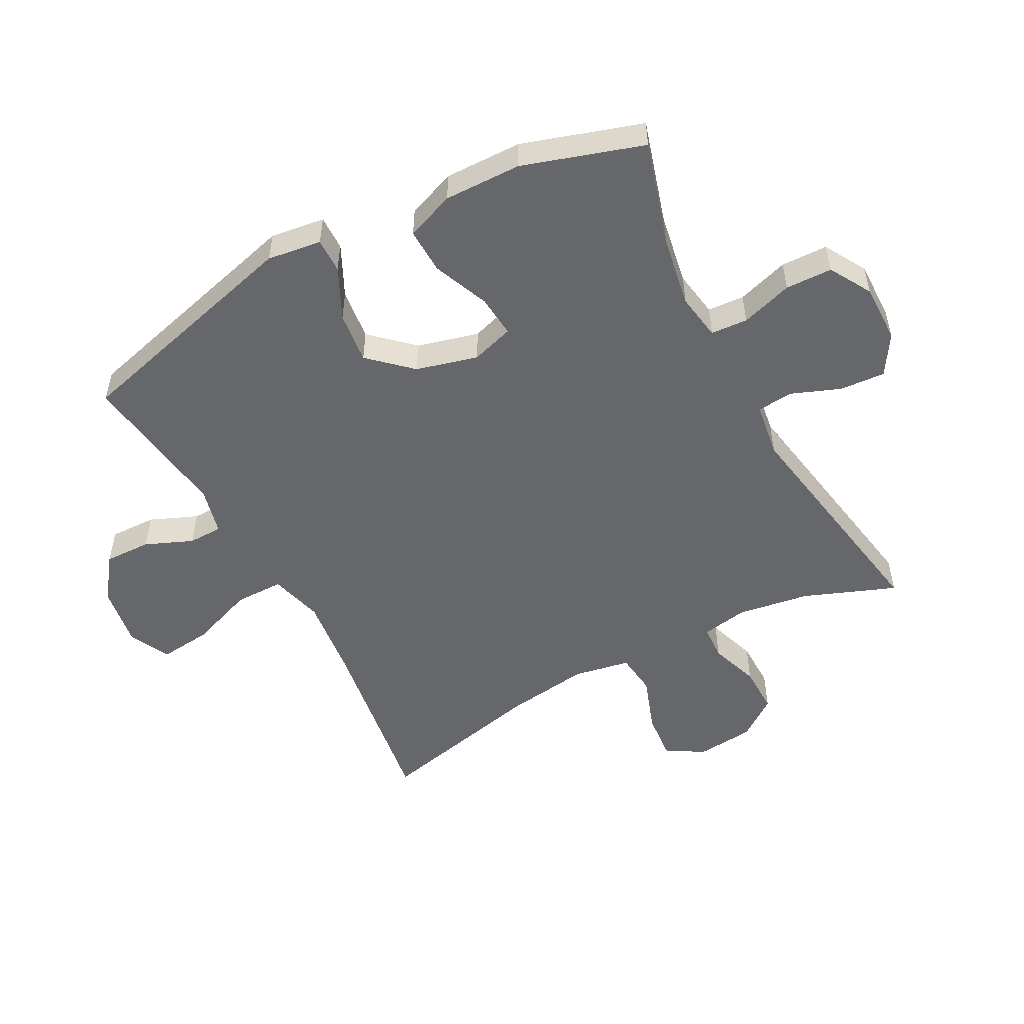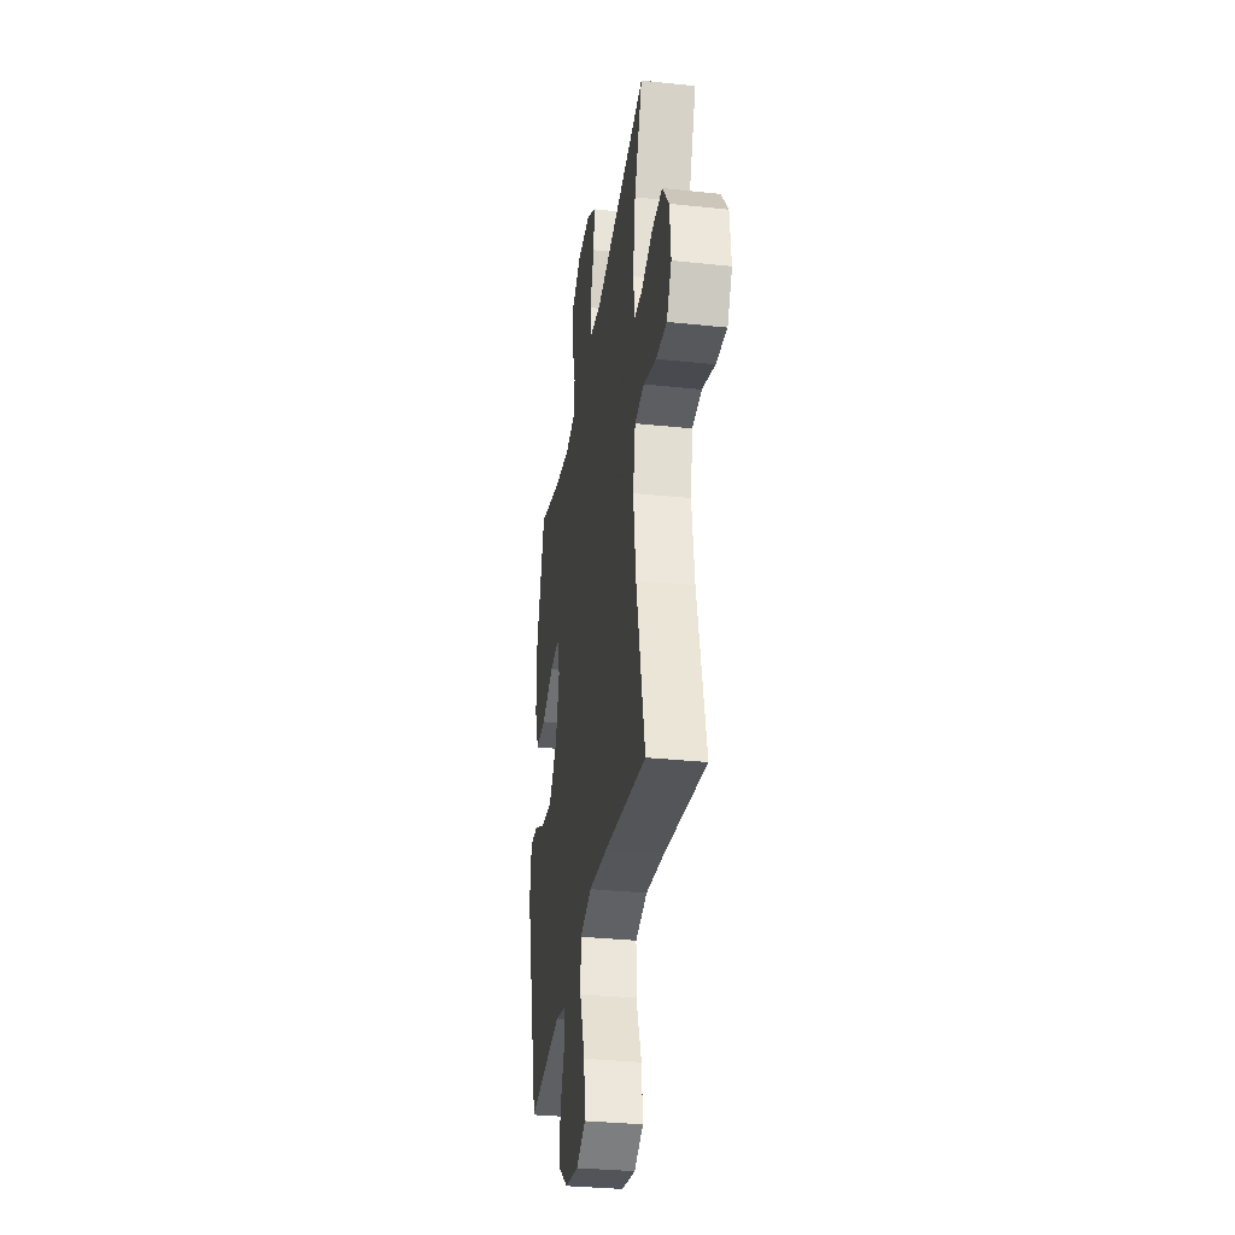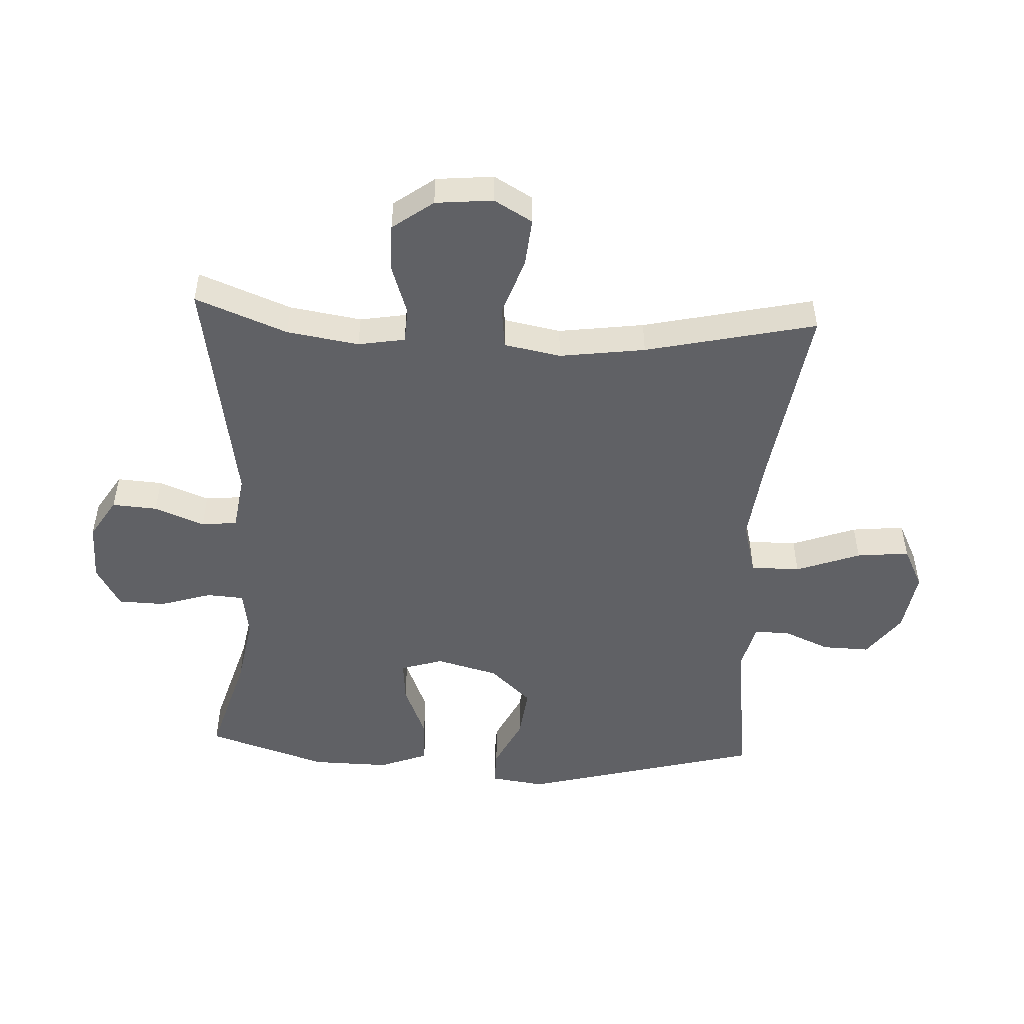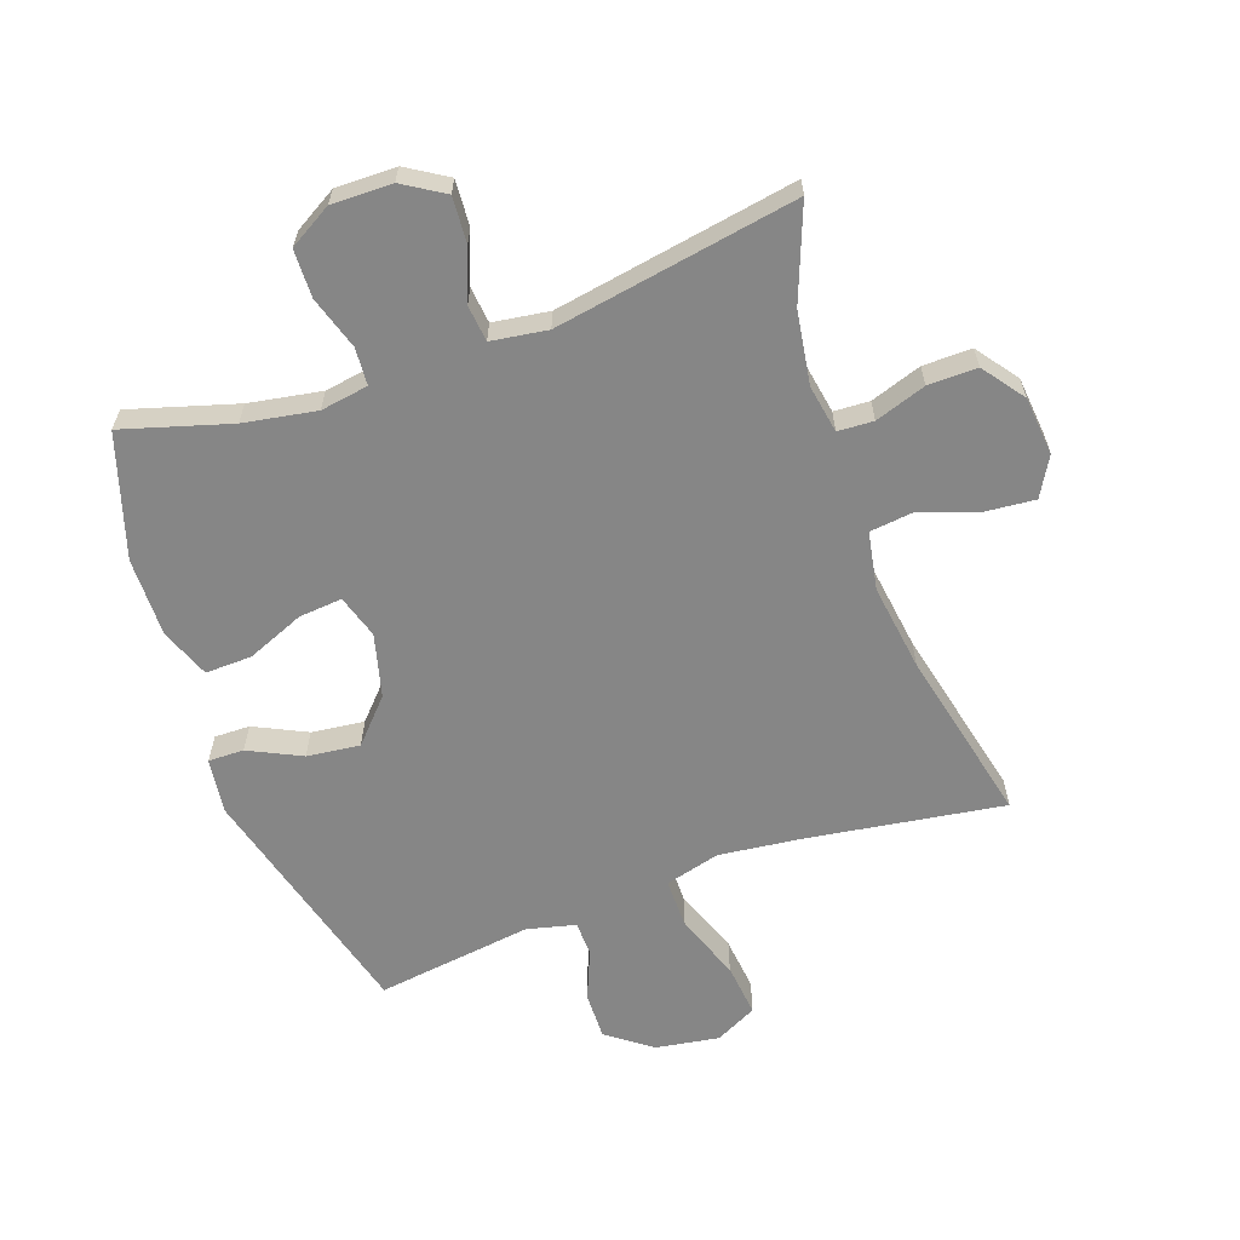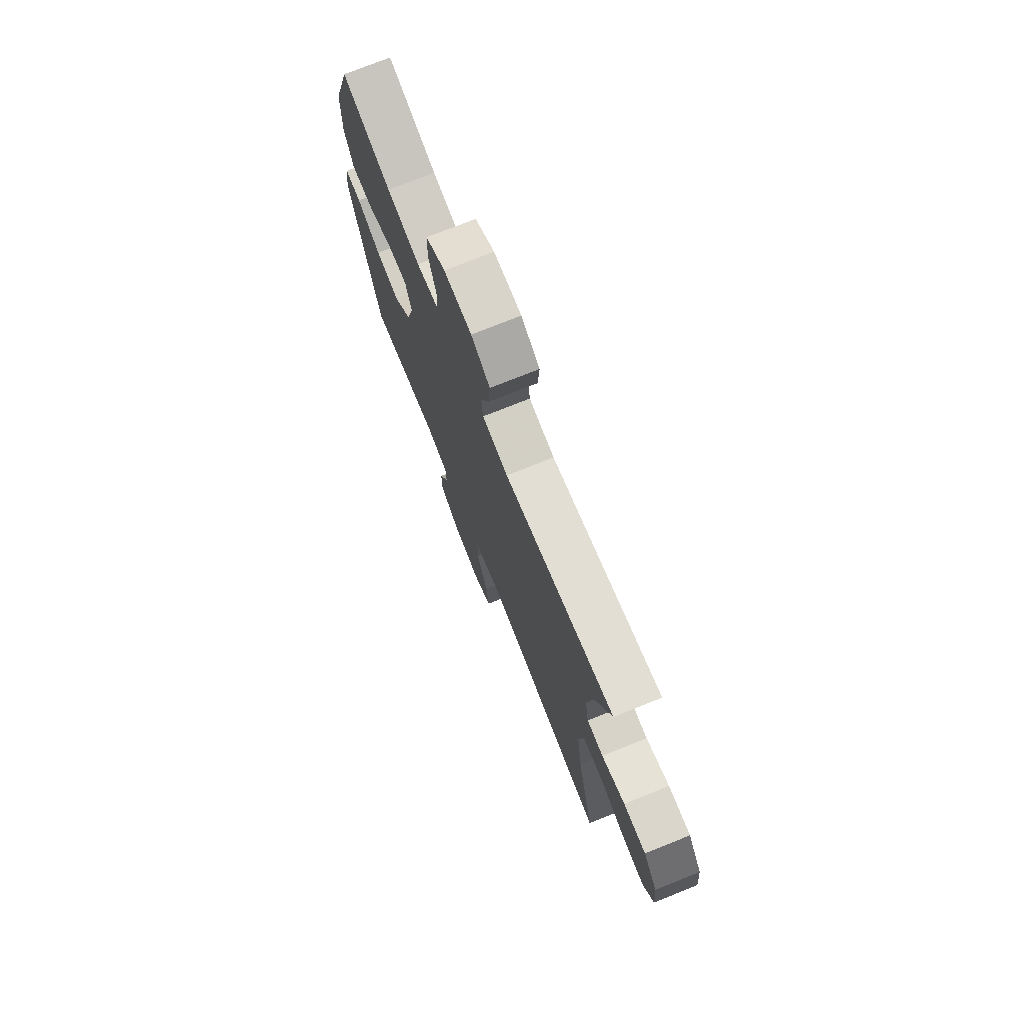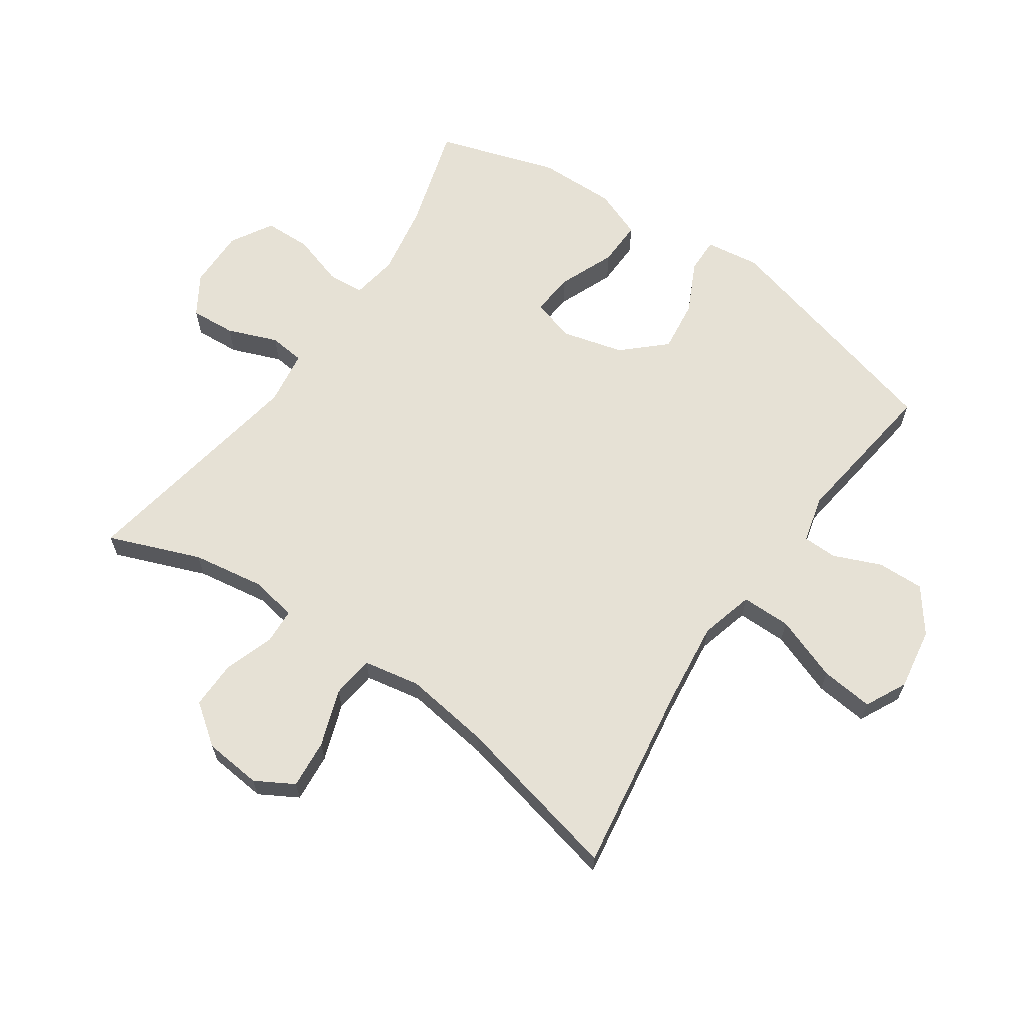
<metadata>
{"format":"obj","ext":"obj","renderer":"f3d","projection":"perspective","resolution":1024,"background":"white","views":[{"elev":-52.0,"azim":-61.9,"up":"+Y"},{"elev":-32.7,"azim":81.6,"up":"+Z"},{"elev":-49.9,"azim":87.0,"up":"+Y"},{"elev":-62.2,"azim":19.6,"up":"+Y"},{"elev":74.6,"azim":68.1,"up":"+Z"},{"elev":64.4,"azim":124.6,"up":"+Y"}]}
</metadata>
<code>
v -0.5 0.07 0.5
v -0.332 0.07 0.45
v -0.218 0.07 0.43
v -0.143 0.07 0.442
v -0.139 0.07 0.501
v -0.165 0.07 0.584
v -0.163 0.07 0.659
v -0.096 0.07 0.698
v -0.001 0.07 0.697
v 0.063 0.07 0.657
v 0.058 0.07 0.585
v 0.027 0.07 0.505
v 0.033 0.07 0.448
v 0.121 0.07 0.435
v 0.5 0.07 0.5
v 0.443 0.07 0.353
v 0.425 0.07 0.238
v 0.438 0.07 0.163
v 0.494 0.07 0.16
v 0.574 0.07 0.187
v 0.651 0.07 0.188
v 0.699 0.07 0.123
v 0.708 0.07 0.031
v 0.673 0.07 -0.03
v 0.595 0.07 -0.023
v 0.504 0.07 0.009
v 0.436 0.07 0.001
v 0.419 0.07 -0.09
v 0.438 0.07 -0.227
v 0.5 0.07 -0.5
v 0.198 0.07 -0.454
v 0.063 0.07 -0.438
v -0.023 0.07 -0.461
v -0.023 0.07 -0.54
v 0.015 0.07 -0.643
v 0.024 0.07 -0.727
v -0.042 0.07 -0.76
v -0.141 0.07 -0.744
v -0.211 0.07 -0.692
v -0.209 0.07 -0.617
v -0.177 0.07 -0.541
v -0.178 0.07 -0.486
v -0.254 0.07 -0.467
v -0.5 0.07 -0.5
v -0.601 0.07 -0.118
v -0.589 0.07 -0.031
v -0.533 0.07 -0.032
v -0.451 0.07 -0.072
v -0.368 0.07 -0.082
v -0.307 0.07 -0.016
v -0.281 0.07 0.083
v -0.302 0.07 0.151
v -0.37 0.07 0.145
v -0.46 0.07 0.108
v -0.533 0.07 0.106
v -0.563 0.07 0.184
v -0.561 0.07 0.308
v -0.5 0 0.5
v -0.332 0 0.45
v -0.218 0 0.43
v -0.143 0 0.442
v -0.139 0 0.501
v -0.165 0 0.584
v -0.163 0 0.659
v -0.096 0 0.698
v -0.001 0 0.697
v 0.063 0 0.657
v 0.058 0 0.585
v 0.027 0 0.505
v 0.033 0 0.448
v 0.121 0 0.435
v 0.5 0 0.5
v 0.443 0 0.353
v 0.425 0 0.238
v 0.438 0 0.163
v 0.494 0 0.16
v 0.574 0 0.187
v 0.651 0 0.188
v 0.699 0 0.123
v 0.708 0 0.031
v 0.673 0 -0.03
v 0.595 0 -0.023
v 0.504 0 0.009
v 0.436 0 0.001
v 0.419 0 -0.09
v 0.438 0 -0.227
v 0.5 0 -0.5
v 0.198 0 -0.454
v 0.063 0 -0.438
v -0.023 0 -0.461
v -0.023 0 -0.54
v 0.015 0 -0.643
v 0.024 0 -0.727
v -0.042 0 -0.76
v -0.141 0 -0.744
v -0.211 0 -0.692
v -0.209 0 -0.617
v -0.177 0 -0.541
v -0.178 0 -0.486
v -0.254 0 -0.467
v -0.5 0 -0.5
v -0.601 0 -0.118
v -0.589 0 -0.031
v -0.533 0 -0.032
v -0.451 0 -0.072
v -0.368 0 -0.082
v -0.307 0 -0.016
v -0.281 0 0.083
v -0.302 0 0.151
v -0.37 0 0.145
v -0.46 0 0.108
v -0.533 0 0.106
v -0.563 0 0.184
v -0.561 0 0.308
f 56 57 1 2
f 53 54 55 56
f 52 53 56 2
f 51 52 2 3
f 45 46 47 48
f 43 44 45 48
f 42 43 48 49
f 38 39 40 41
f 38 41 42
f 37 38 42
f 34 35 36 37
f 33 34 37 42
f 32 33 42 49
f 29 30 31
f 28 29 31 32
f 27 28 32 49
f 23 24 25 26
f 21 22 23 26
f 19 20 21 26
f 18 19 26 27
f 17 18 27 49
f 14 15 16
f 13 14 16 17
f 9 10 11 12
f 9 12 13
f 8 9 13
f 5 6 7 8
f 4 5 8 13
f 51 3 4 13
f 50 51 13 17
f 17 49 50
f 59 58 114 113
f 113 112 111 110
f 59 113 110 109
f 60 59 109 108
f 105 104 103 102
f 105 102 101 100
f 106 105 100 99
f 98 97 96 95
f 99 98 95
f 99 95 94
f 94 93 92 91
f 99 94 91 90
f 106 99 90 89
f 88 87 86
f 89 88 86 85
f 106 89 85 84
f 83 82 81 80
f 83 80 79 78
f 83 78 77 76
f 84 83 76 75
f 106 84 75 74
f 73 72 71
f 74 73 71 70
f 69 68 67 66
f 70 69 66
f 70 66 65
f 65 64 63 62
f 70 65 62 61
f 70 61 60 108
f 74 70 108 107
f 107 106 74
f 1 58 59 2
f 2 59 60 3
f 3 60 61 4
f 4 61 62 5
f 5 62 63 6
f 6 63 64 7
f 7 64 65 8
f 8 65 66 9
f 9 66 67 10
f 10 67 68 11
f 11 68 69 12
f 12 69 70 13
f 13 70 71 14
f 14 71 72 15
f 15 72 73 16
f 16 73 74 17
f 17 74 75 18
f 18 75 76 19
f 19 76 77 20
f 20 77 78 21
f 21 78 79 22
f 22 79 80 23
f 23 80 81 24
f 24 81 82 25
f 25 82 83 26
f 26 83 84 27
f 27 84 85 28
f 28 85 86 29
f 29 86 87 30
f 30 87 88 31
f 31 88 89 32
f 32 89 90 33
f 33 90 91 34
f 34 91 92 35
f 35 92 93 36
f 36 93 94 37
f 37 94 95 38
f 38 95 96 39
f 39 96 97 40
f 40 97 98 41
f 41 98 99 42
f 42 99 100 43
f 43 100 101 44
f 44 101 102 45
f 45 102 103 46
f 46 103 104 47
f 47 104 105 48
f 48 105 106 49
f 49 106 107 50
f 50 107 108 51
f 51 108 109 52
f 52 109 110 53
f 53 110 111 54
f 54 111 112 55
f 55 112 113 56
f 56 113 114 57
f 57 114 58 1

</code>
